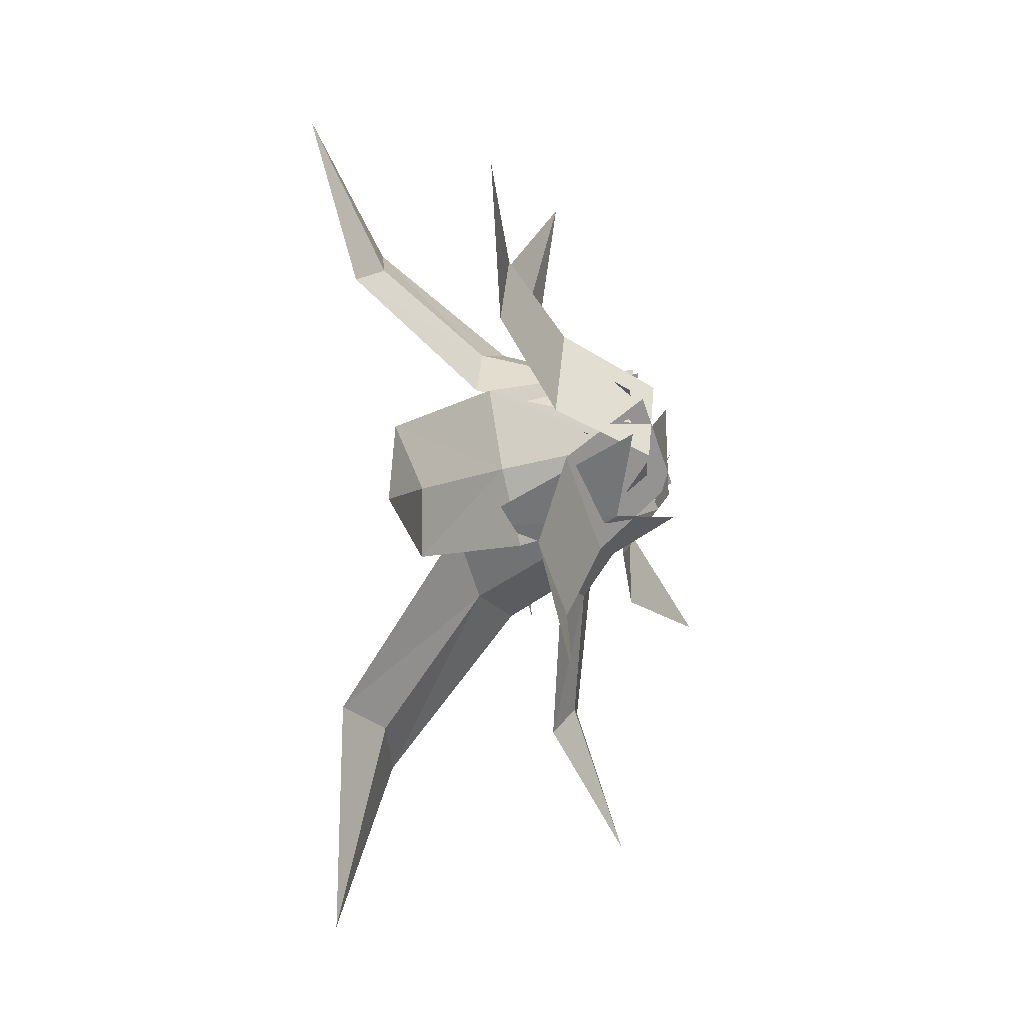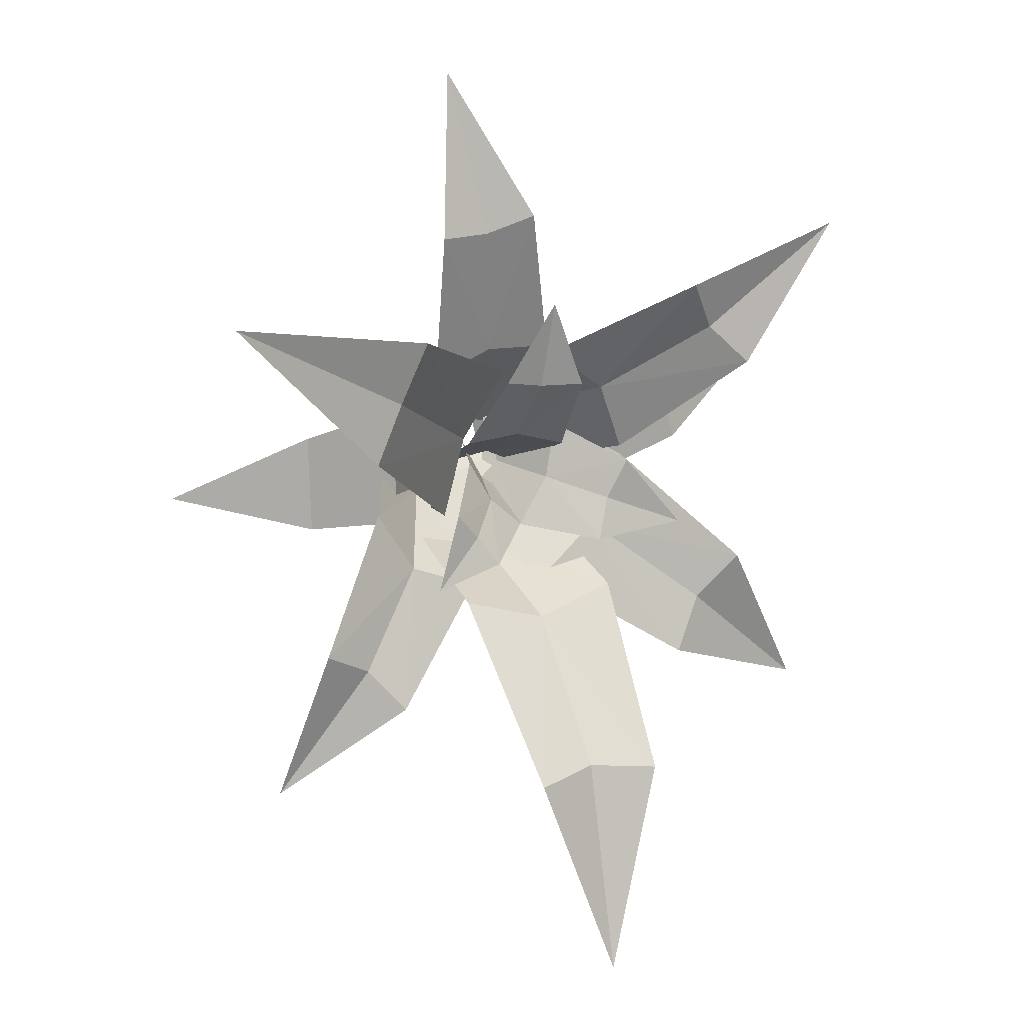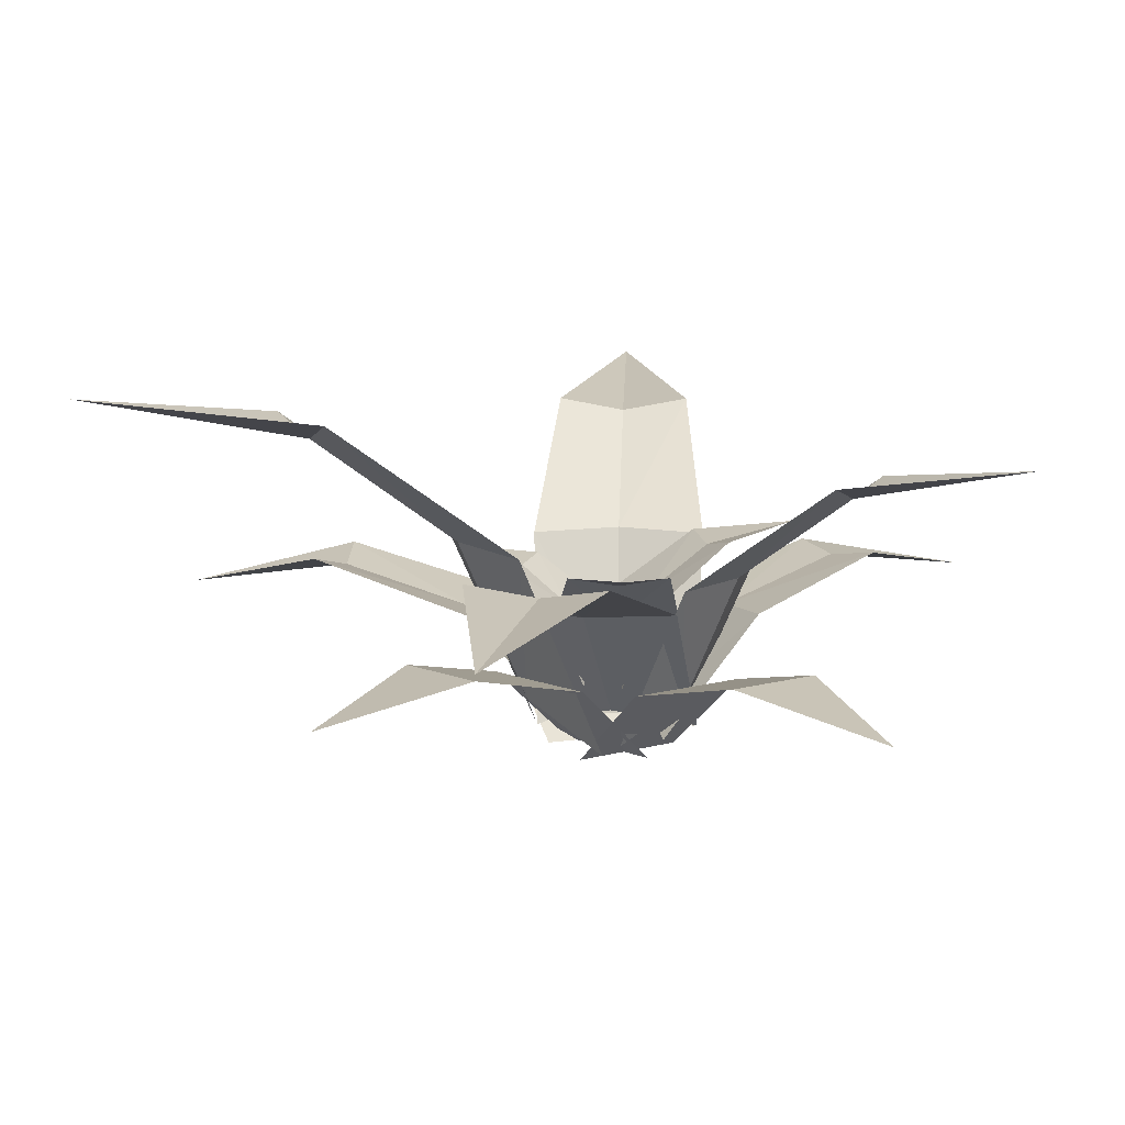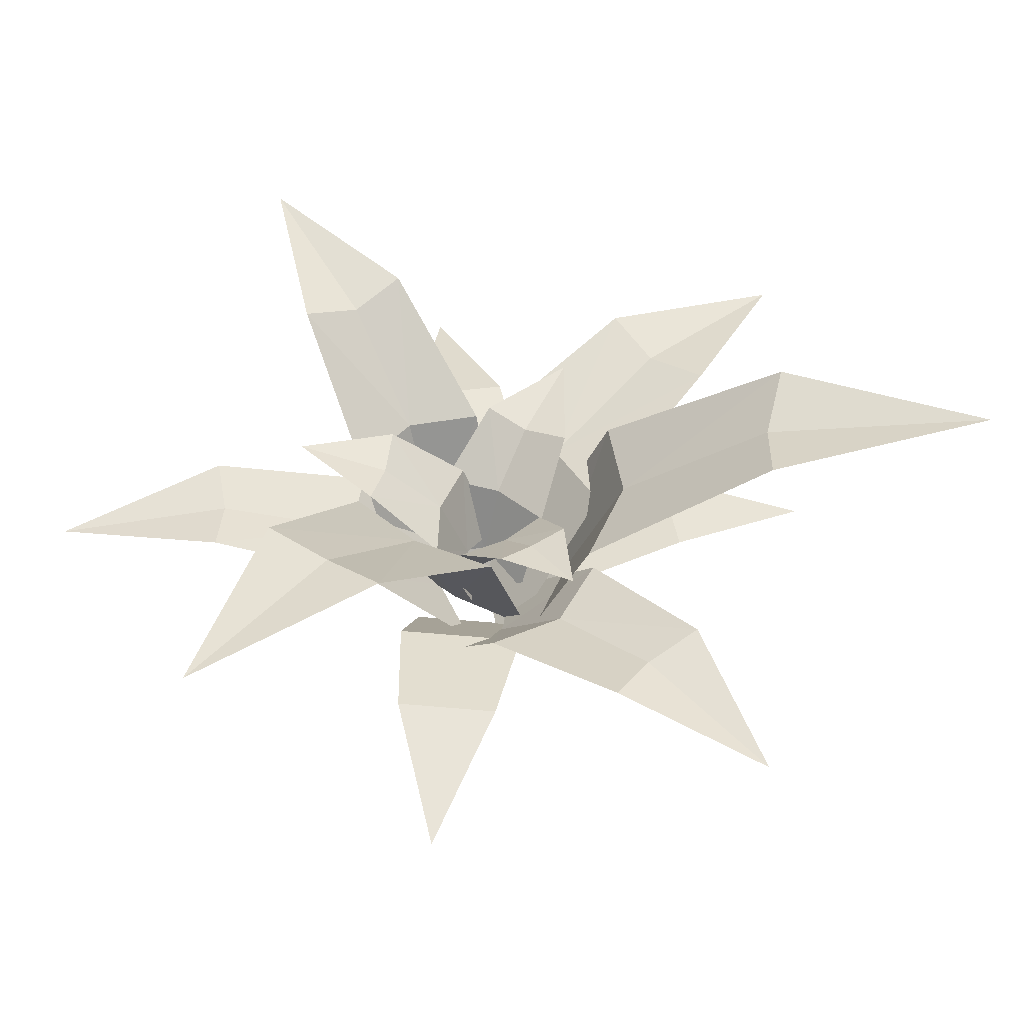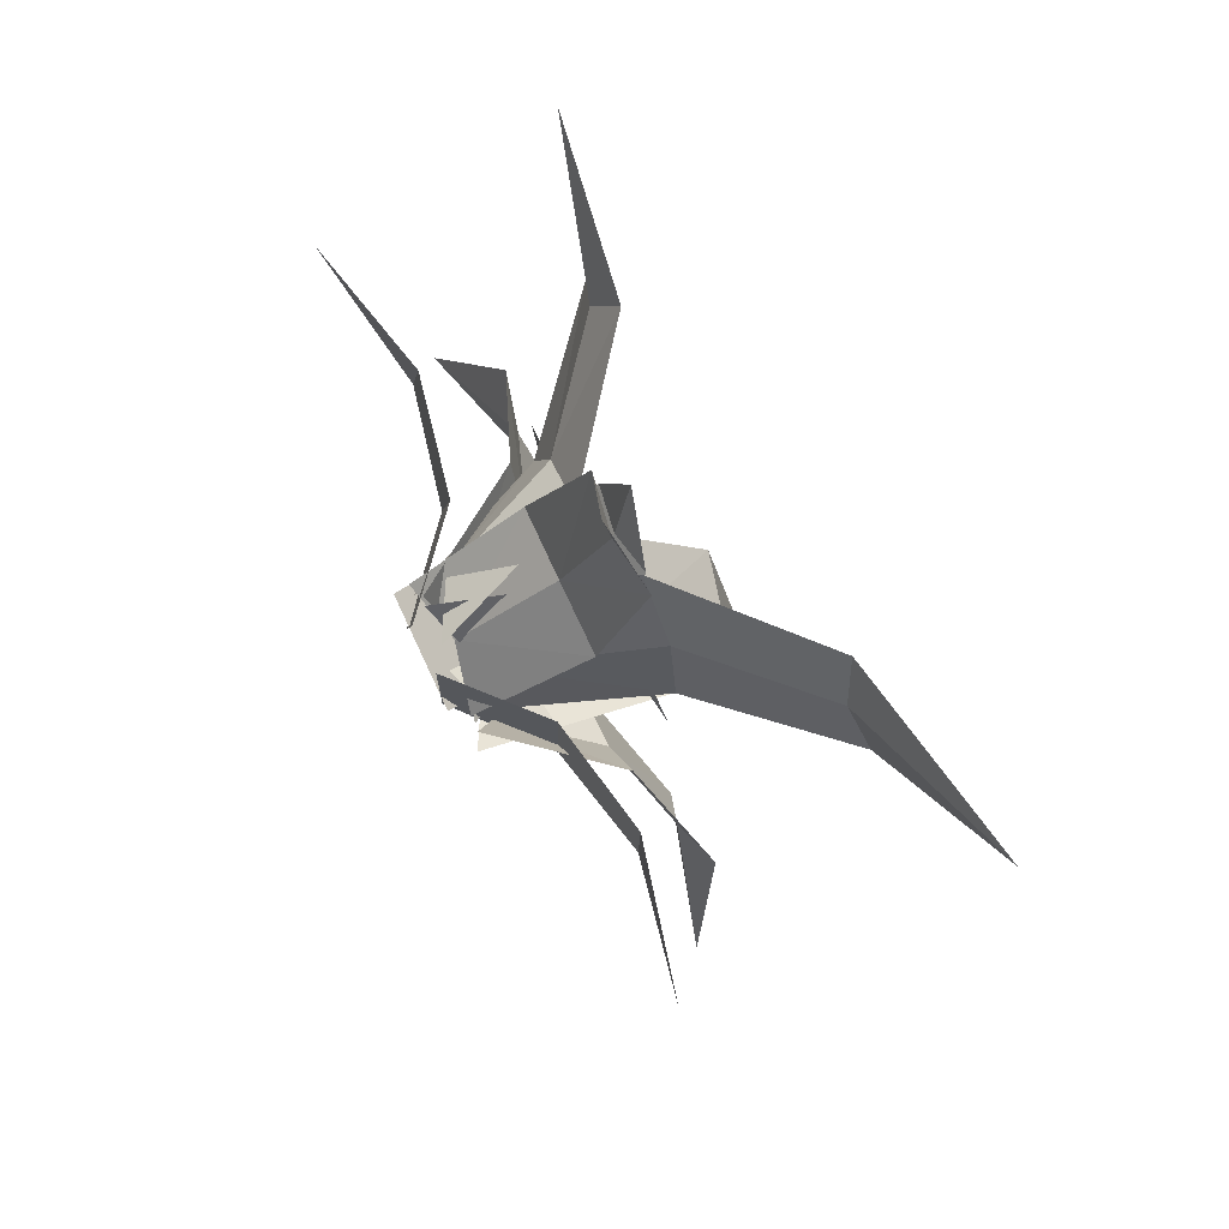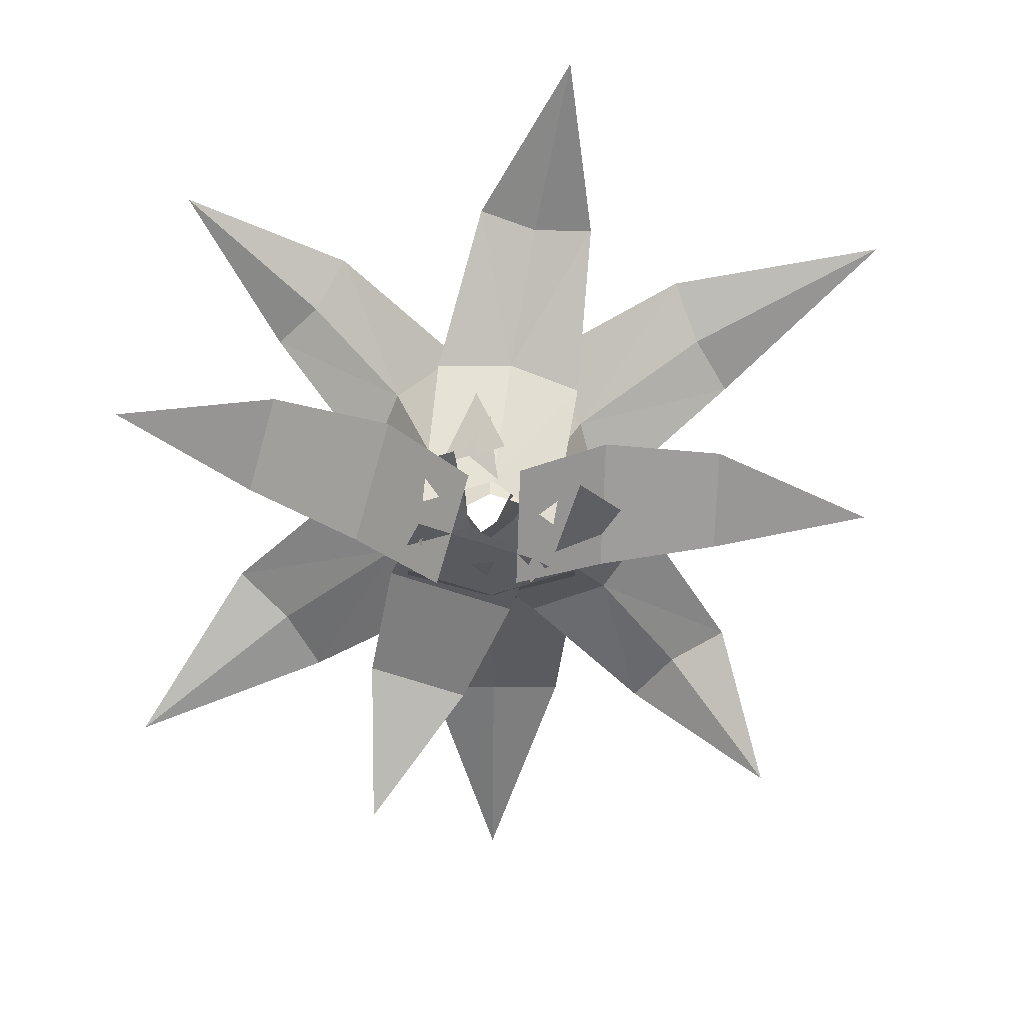
<metadata>
{"format":"obj","ext":"obj","renderer":"f3d","projection":"perspective","resolution":1024,"background":"white","views":[{"elev":-33.8,"azim":-71.5,"up":"+Z"},{"elev":11.9,"azim":149.4,"up":"+Z"},{"elev":9.1,"azim":-112.8,"up":"+Y"},{"elev":46.9,"azim":97.7,"up":"+Y"},{"elev":73.4,"azim":64.1,"up":"+Z"},{"elev":-70.9,"azim":0.0,"up":"+Y"}]}
</metadata>
<code>
o Cube
v -0.1714 -0.04367 -0.1353
v 0.1713 -0.04367 -0.1353
v -0.004977 0.6736 -1.117
v -0.1879 0.3555 -0.3148
v 0.1878 0.3555 -0.3148
v 0.1474 0.6206 -0.6823
v -0.1475 0.6206 -0.6823
v 0.08159 -0.0304 -0.1686
v -0.05587 -0.0304 0.1175
v 0.8693 0.6527 0.3805
v 0.2381 0.3394 -0.1104
v 0.0874 0.3394 0.2033
v 0.4104 0.585 0.317
v 0.5287 0.585 0.07071
v 0.02866 -0.03504 0.1295
v -0.1432 -0.03504 -0.08481
v -0.6681 0.5394 0.5172
v -0.07531 0.2849 0.2298
v -0.2637 0.2849 -0.005118
v -0.4732 0.4974 0.2044
v -0.3253 0.4974 0.3888
v -0.07462 -0.02456 0.1156
v 0.12 -0.02456 -0.1342
v -0.7831 0.2729 -0.6314
v -0.2898 0.2464 -0.03276
v -0.07637 0.2464 -0.3066
v -0.3944 0.3544 -0.5071
v -0.5619 0.3544 -0.2921
v 0.1277 -0.03144 -0.03967
v -0.1397 -0.03144 0.01022
v 0.1612 0.2258 0.8591
v 0.1817 0.2013 0.1782
v -0.1115 0.2013 0.2329
v -0.02106 0.2941 0.543
v 0.2091 0.2941 0.5
v -0.0416 -0.03884 -0.124
v 0.1818 -0.03884 0.0484
v 0.602 0.2228 -0.7335
v 0.08969 0.2026 -0.3164
v 0.3347 0.2026 -0.1274
v 0.512 0.2989 -0.4116
v 0.3197 0.2989 -0.56
v -0.1468 -0.06268 -0.02704
v 0.08329 -0.06268 -0.1017
v -0.2598 0.07682 -0.7536
v -0.2131 0.09589 -0.1936
v 0.03911 0.09589 -0.2755
v -0.06288 0.1455 -0.4974
v -0.2609 0.1455 -0.4331
v -0.0447 -0.06268 0.07646
v -0.1111 -0.06268 -0.1561
v -0.7749 0.07682 0.1632
v -0.2136 0.09589 0.1368
v -0.2863 0.09589 -0.1182
v -0.5117 0.1455 -0.02433
v -0.4546 0.1455 0.1759
v 0.05194 -0.06268 -0.1554
v 0.05966 -0.06268 0.08632
v 0.7813 0.07682 -0.0618
v 0.2304 0.09589 -0.1728
v 0.2389 0.09589 0.09226
v 0.4803 0.1455 0.05604
v 0.4737 0.1455 -0.1521
v -0.000323 0.045 -0.2236
v -0.000323 0.3673 -0.3685
v -0.000323 0.5814 -0.6652
v 0.06238 0.02471 -0.001946
v 0.1929 0.3467 0.06076
v 0.4601 0.5606 0.1891
v -0.04391 0.01551 -0.06096
v -0.2153 0.2412 -0.1945
v -0.461 0.3311 -0.386
v 0.005166 -0.002917 0.04421
v 0.04057 0.1976 0.234
v 0.09134 0.2775 0.5062
v -0.1129 0.03678 0.06724
v -0.2033 0.2945 0.1397
v -0.3884 0.4656 0.2881
v 0.1316 0.009142 -0.1179
v 0.2417 0.1964 -0.2606
v 0.3997 0.271 -0.4653
v -0.1714 -0.04367 -0.1353
v 0.1713 -0.04367 -0.1353
v -0.1879 0.3555 -0.3148
v 0.1878 0.3555 -0.3148
v 0.08159 -0.0304 -0.1686
v -0.05587 -0.0304 0.1175
v 0.2381 0.3394 -0.1104
v 0.0874 0.3394 0.2033
v 0.02866 -0.03504 0.1295
v -0.1432 -0.03504 -0.08481
v -0.07531 0.2849 0.2298
v -0.2637 0.2849 -0.005118
v -0.07462 -0.02456 0.1156
v 0.12 -0.02456 -0.1342
v -0.2898 0.2464 -0.03276
v -0.07637 0.2464 -0.3066
v 0.1277 -0.03144 -0.03967
v -0.1397 -0.03144 0.01022
v 0.1817 0.2013 0.1782
v -0.1115 0.2013 0.2329
v -0.0416 -0.03884 -0.124
v 0.1818 -0.03884 0.0484
v 0.08969 0.2026 -0.3164
v 0.3347 0.2026 -0.1274
v -0.1468 -0.06268 -0.02704
v 0.08329 -0.06268 -0.1017
v -0.2131 0.09589 -0.1936
v 0.03911 0.09589 -0.2755
v -0.0447 -0.06268 0.07646
v -0.1111 -0.06268 -0.1561
v -0.2136 0.09589 0.1368
v -0.2863 0.09589 -0.1182
v 0.05194 -0.06268 -0.1554
v 0.05966 -0.06268 0.08632
v 0.2304 0.09589 -0.1728
v 0.2389 0.09589 0.09226
v -0.000323 0.045 -0.2236
v -0.000323 0.3673 -0.3685
v 0.06238 0.02471 -0.001946
v 0.1929 0.3467 0.06076
v -0.04391 0.01551 -0.06096
v -0.2153 0.2412 -0.1945
v 0.005166 -0.002917 0.04421
v 0.04057 0.1976 0.234
v -0.1129 0.03678 0.06724
v -0.2033 0.2945 0.1397
v 0.1316 0.009142 -0.1179
v 0.2417 0.1964 -0.2606
v -0.07489 0.0758 -0.1336
v 0.04932 0.0758 0.009503
v 0.2423 0.3243 -0.2871
v -0.03391 0.2141 -0.1813
v 0.1023 0.2141 -0.02436
v 0.1838 0.3059 -0.1246
v 0.07685 0.3059 -0.2478
v 0.0102 0.1065 -0.08221
v 0.04812 0.2182 -0.1151
v 0.1257 0.2923 -0.1825
v -0.05891 0.0378 0.06471
v 0.02631 0.0378 -0.147
v -0.3976 0.337 -0.1911
v -0.1325 0.2043 0.04695
v -0.03905 0.2043 -0.1852
v -0.1913 0.3149 -0.2175
v -0.2646 0.3149 -0.03523
v -0.05052 0.07479 -0.05472
v -0.1066 0.2093 -0.0773
v -0.2214 0.2986 -0.1235
v 0.1142 0.07359 -0.04885
v -0.1133 0.07359 -0.06712
v -0.02909 0.3728 0.3507
v 0.1191 0.2401 0.02667
v -0.1303 0.2401 0.00665
v -0.1157 0.3507 0.1616
v 0.08007 0.3507 0.1773
v -0.002336 0.1106 -0.02127
v -0.007176 0.245 0.039
v -0.01708 0.3343 0.1624
f 3 7 66
f 64 5 65
f 65 6 66
f 10 14 69
f 67 12 68
f 68 13 69
f 17 21 78
f 76 19 77
f 77 20 78
f 24 28 72
f 70 26 71
f 71 27 72
f 31 35 75
f 73 33 74
f 74 34 75
f 38 42 81
f 79 40 80
f 80 41 81
f 48 45 49
f 44 46 43
f 47 49 46
f 55 52 56
f 51 53 50
f 54 56 53
f 62 59 63
f 58 60 57
f 60 62 63
f 65 7 4
f 64 4 1
f 6 3 66
f 68 14 11
f 67 11 8
f 13 10 69
f 71 28 25
f 70 25 22
f 74 35 32
f 73 32 29
f 27 24 72
f 34 31 75
f 77 21 18
f 76 18 15
f 20 17 78
f 80 42 39
f 79 39 36
f 41 38 81
f 118 85 83
f 120 89 87
f 126 93 91
f 122 97 95
f 124 101 99
f 128 105 103
f 108 107 106
f 112 111 110
f 116 115 114
f 84 118 82
f 88 120 86
f 96 122 94
f 100 124 98
f 92 126 90
f 104 128 102
f 132 139 136
f 137 134 131
f 138 135 134
f 136 138 133
f 133 137 130
f 135 139 132
f 142 149 146
f 147 144 141
f 148 145 144
f 146 148 143
f 143 147 140
f 145 149 142
f 152 159 156
f 157 154 151
f 158 155 154
f 156 158 153
f 153 157 150
f 155 159 152
f 64 2 5
f 65 5 6
f 67 9 12
f 68 12 13
f 76 16 19
f 77 19 20
f 70 23 26
f 71 26 27
f 73 30 33
f 74 33 34
f 79 37 40
f 80 40 41
f 44 47 46
f 47 48 49
f 51 54 53
f 54 55 56
f 58 61 60
f 60 61 62
f 65 66 7
f 64 65 4
f 68 69 14
f 67 68 11
f 71 72 28
f 70 71 25
f 74 75 35
f 73 74 32
f 77 78 21
f 76 77 18
f 80 81 42
f 79 80 39
f 118 119 85
f 120 121 89
f 126 127 93
f 122 123 97
f 124 125 101
f 128 129 105
f 108 109 107
f 112 113 111
f 116 117 115
f 84 119 118
f 88 121 120
f 96 123 122
f 100 125 124
f 92 127 126
f 104 129 128
f 137 138 134
f 138 139 135
f 136 139 138
f 133 138 137
f 147 148 144
f 148 149 145
f 146 149 148
f 143 148 147
f 157 158 154
f 158 159 155
f 156 159 158
f 153 158 157

</code>
